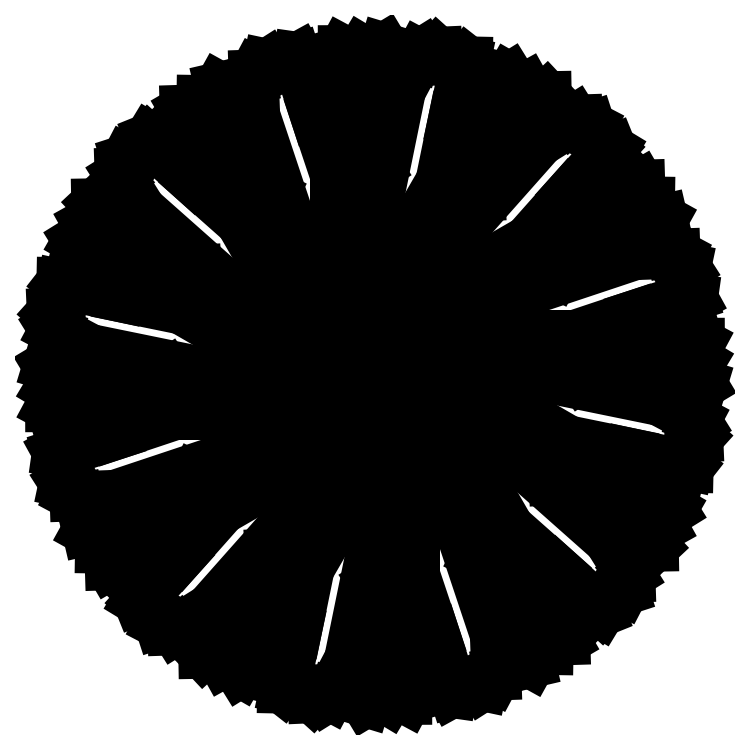
<metadata>
{"format":"dxf","ext":"dxf","renderer":"ezdxf+matplotlib","layout":"modelspace","background":"white","min_lineweight":24,"dpi":150}
</metadata>
<code>
0
SECTION
2
ENTITIES
0
INSERT
8
0
2
BRANCHP
10
0.04301
20
0.01935
30
0
41
3.048
42
3.048
43
3.048
50
300
0
INSERT
8
0
2
BRANCHP
10
0.04301
20
0.01935
30
0
41
3.048
42
3.048
43
3.048
50
270
0
INSERT
8
0
2
BRANCHP
10
0.04301
20
0.01935
30
0
41
3.048
42
3.048
43
3.048
50
240
0
INSERT
8
0
2
BRANCHP
10
0.04301
20
0.01935
30
0
41
3.048
42
3.048
43
3.048
50
210
0
INSERT
8
0
2
BRANCHP
10
0.04301
20
0.01935
30
0
41
3.048
42
3.048
43
3.048
50
180
0
INSERT
8
0
2
BRANCHP
10
0.04301
20
0.01935
30
0
41
3.048
42
3.048
43
3.048
50
150
0
INSERT
8
0
2
BRANCHP
10
0.04301
20
0.01935
30
0
41
3.048
42
3.048
43
3.048
50
120
0
INSERT
8
0
2
BRANCHP
10
0.04301
20
0.01935
30
0
41
3.048
42
3.048
43
3.048
50
90
0
INSERT
8
0
2
BRANCHP
10
0.04301
20
0.01935
30
0
41
3.048
42
3.048
43
3.048
50
60
0
INSERT
8
0
2
BRANCHP
10
0.04301
20
0.01935
30
0
41
3.048
42
3.048
43
3.048
50
30
0
INSERT
8
0
2
BRANCHP
10
0.04301
20
0.01935
30
0
41
3.048
42
3.048
43
3.048
50
330
0
INSERT
8
0
2
BRANCHP
10
0.04301
20
0.01935
30
0
41
3.048
42
3.048
43
3.048
0
ENDSEC
0
EOF

</code>
